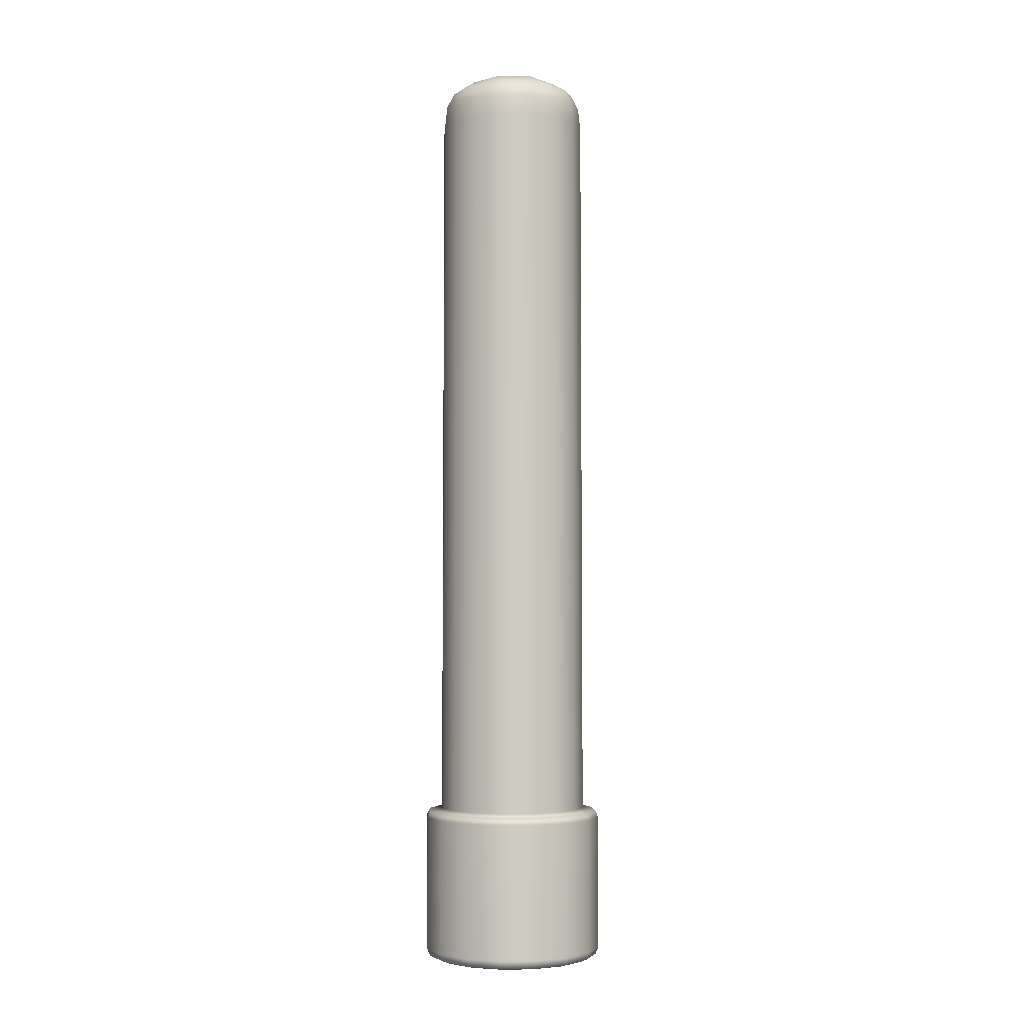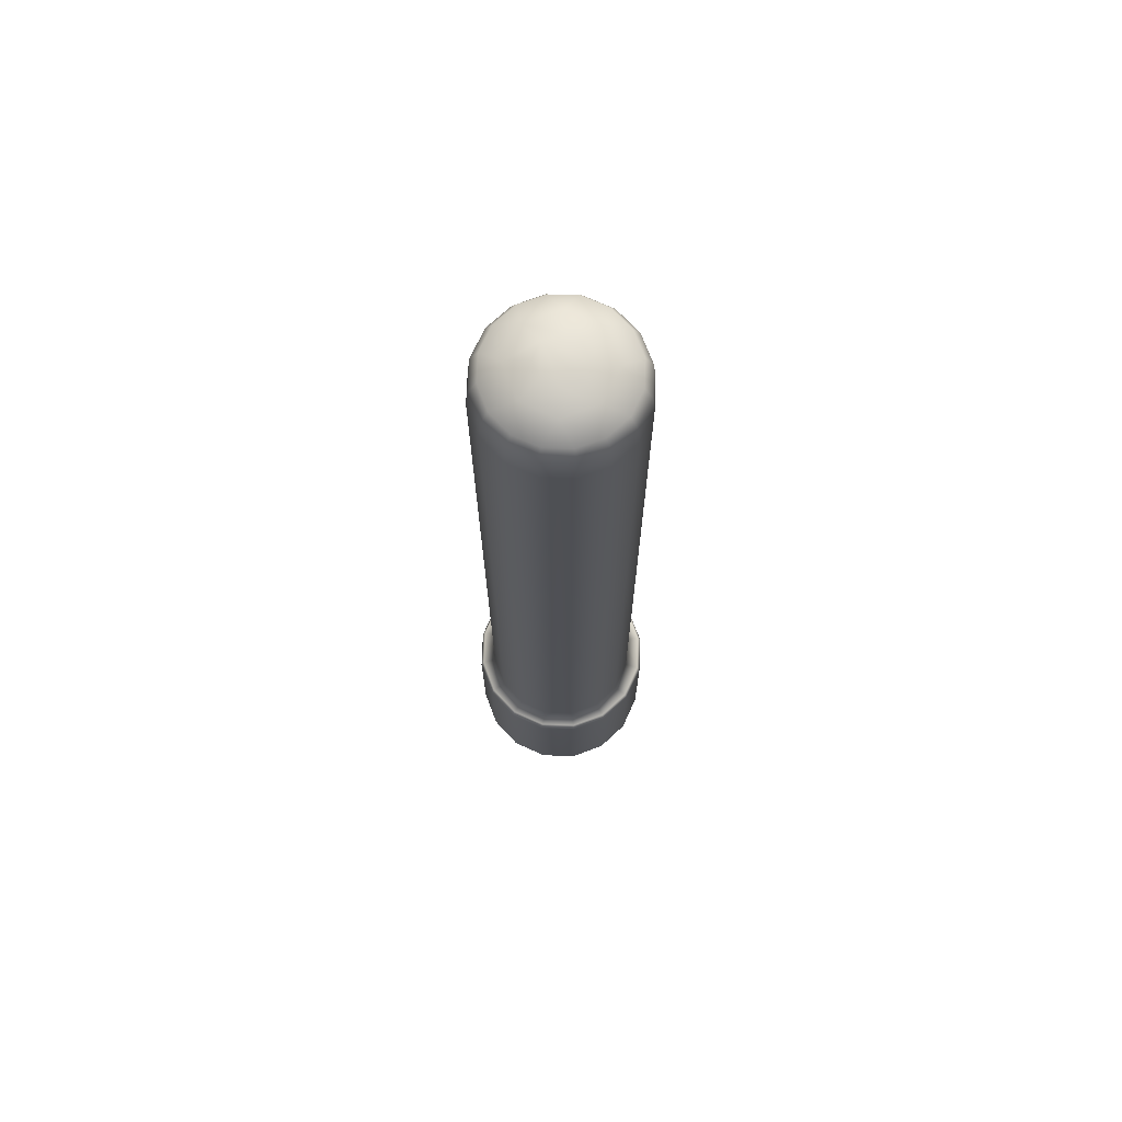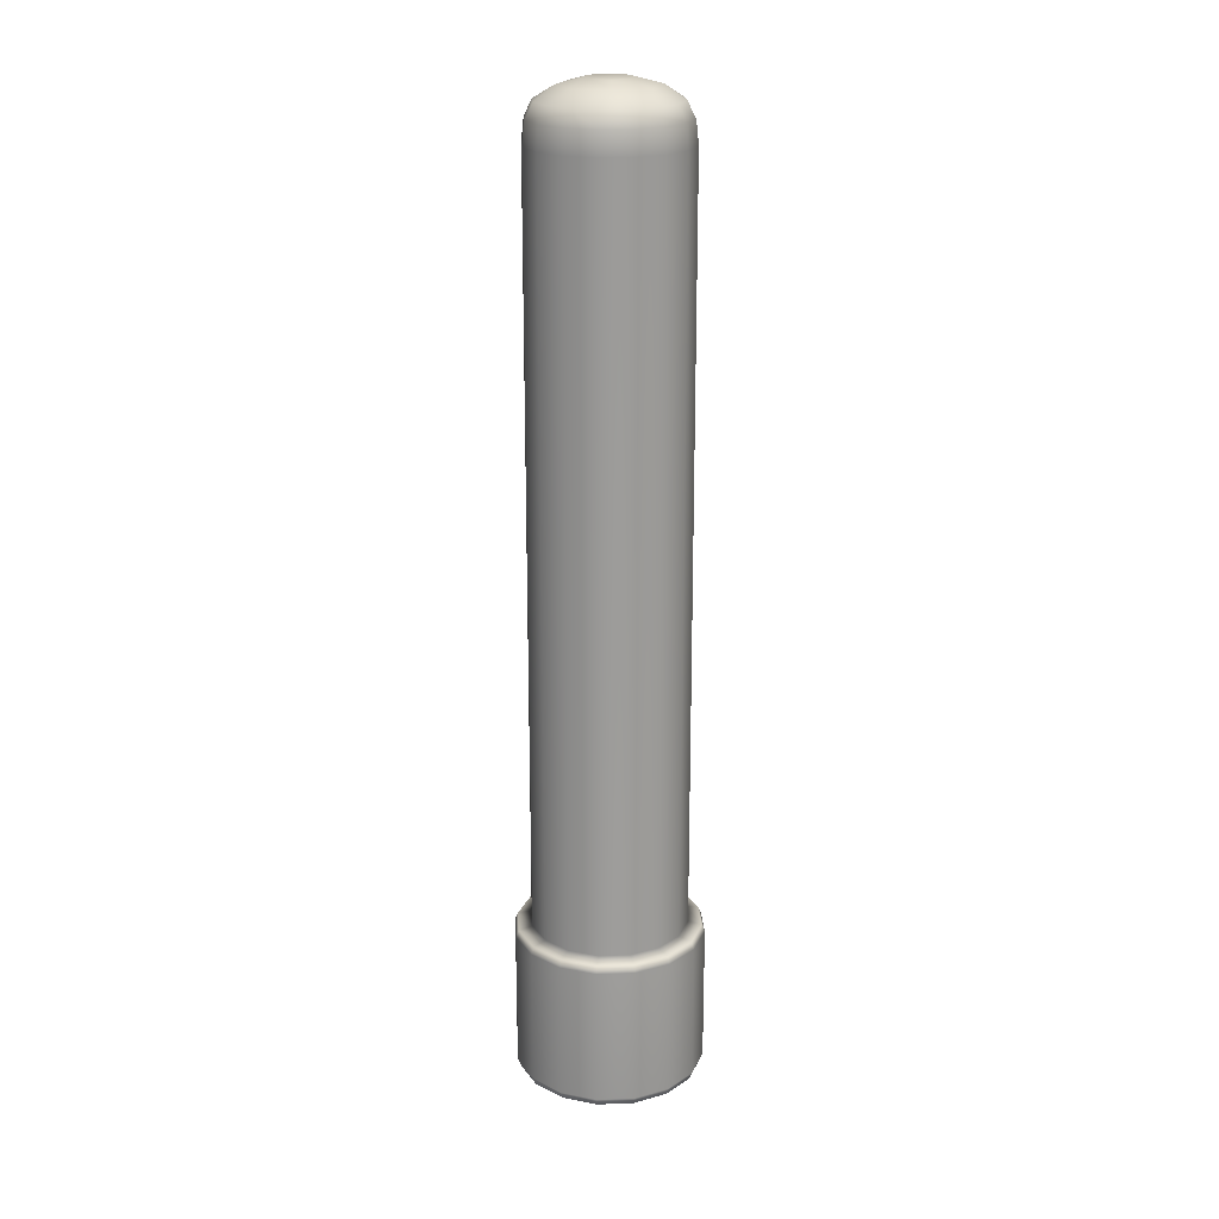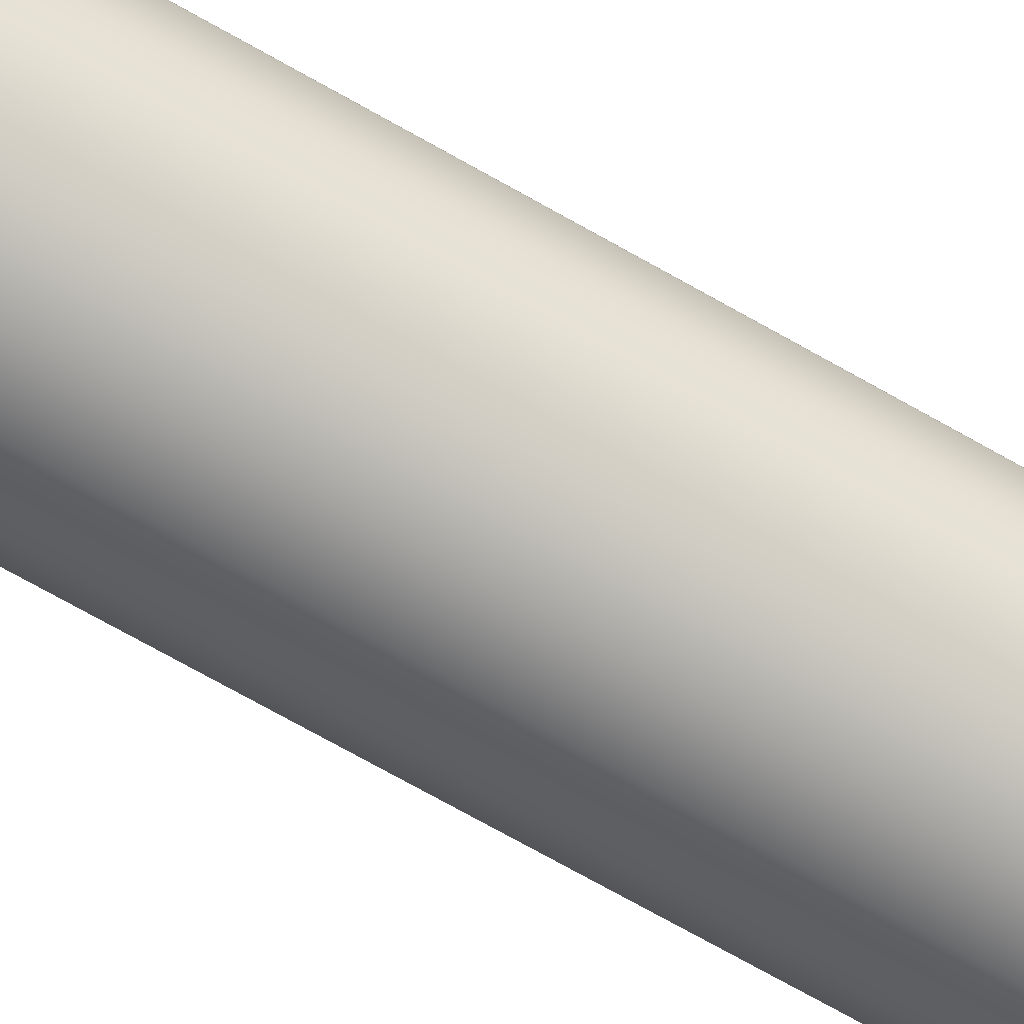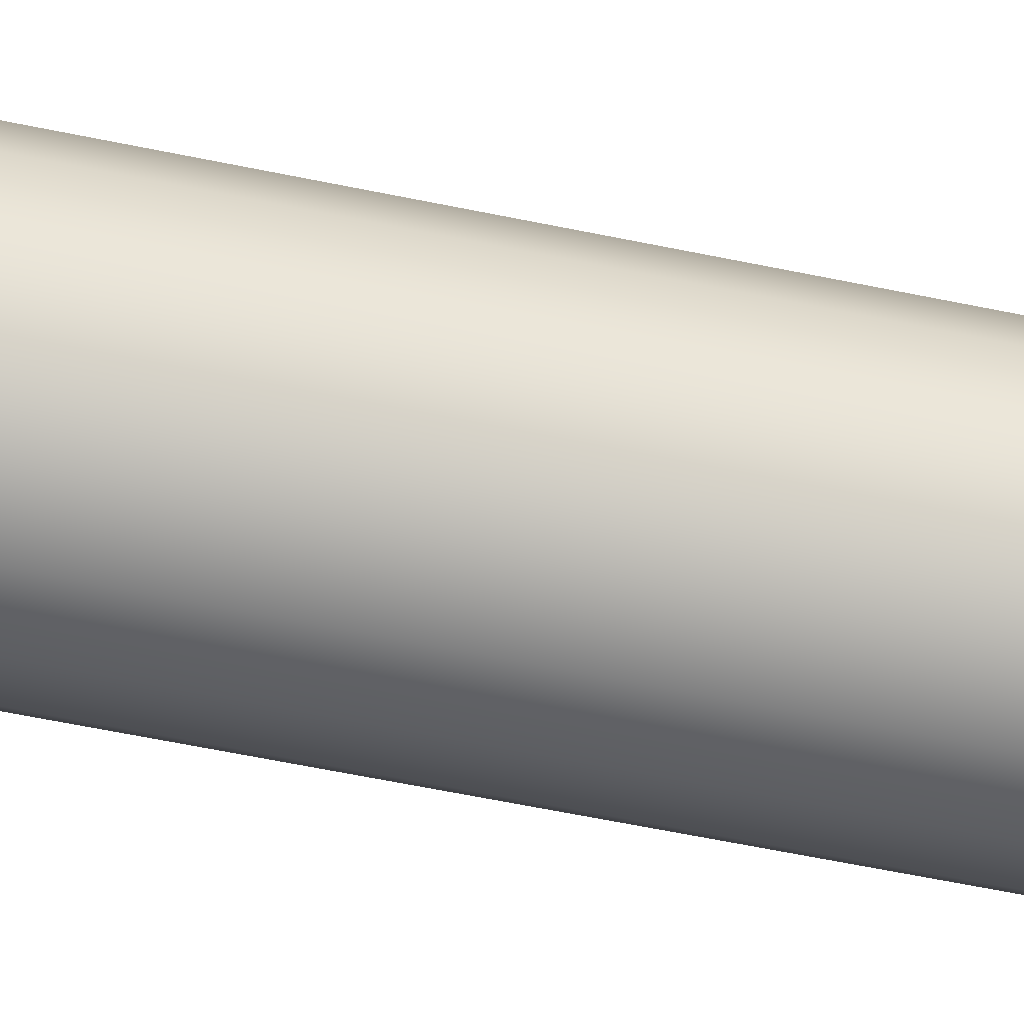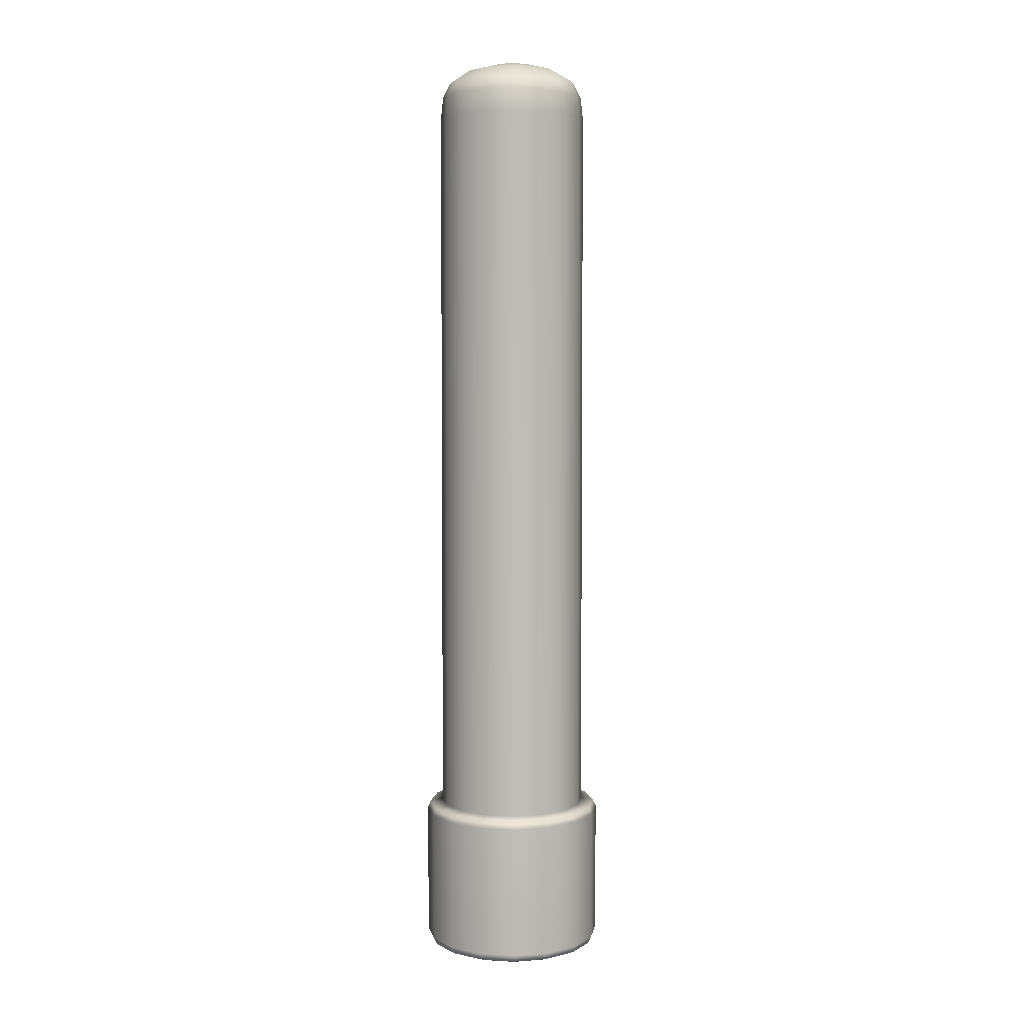
<metadata>
{"format":"obj","ext":"obj","renderer":"f3d","projection":"perspective","resolution":1024,"background":"white","views":[{"elev":-3.5,"azim":74.9,"up":"+Y"},{"elev":71.3,"azim":58.3,"up":"+Y"},{"elev":20.9,"azim":-37.3,"up":"+Y"},{"elev":-74.4,"azim":60.8,"up":"+Z"},{"elev":-60.5,"azim":78.0,"up":"+Z"},{"elev":5.9,"azim":-1.5,"up":"+Y"}]}
</metadata>
<code>
g ENV_SY01_JumpRope_Pillars_MO
v -7.75 -5.25 -0.5859
v -7.974 -5.25 -0.5413
v -7.526 -5.25 -0.5413
v -7.336 -5.25 -0.4143
v -7.209 -5.25 -0.2243
v -7.164 -5.25 1.097e-05
v -7.209 -5.25 0.2243
v -7.336 -5.25 0.4144
v -7.526 -5.25 0.5413
v -7.75 -5.25 0.5859
v -7.974 -5.25 0.5413
v -8.164 -5.25 0.4144
v -8.291 -5.25 0.2243
v -8.336 -5.25 1.097e-05
v -8.291 -5.25 -0.2243
v -8.164 -5.25 -0.4143
v -7.75 -5.228 0.6378
v -7.506 -5.228 0.5892
v -7.336 -5.25 0.4144
v -7.75 -5.176 0.6591
v -7.299 -5.228 0.4508
v -7.209 -5.25 0.2243
v -7.498 -5.176 0.609
v -7.161 -5.228 0.2441
v -7.164 -5.25 1.097e-05
v -7.498 -4.203 0.609
v -7.75 -4.203 0.6591
v -7.75 -4.152 0.6384
v -7.284 -5.176 0.466
v -7.112 -5.228 1.097e-05
v -7.209 -5.25 -0.2243
v -7.284 -4.203 0.466
v -7.506 -4.152 0.5899
v -7.141 -5.176 0.2522
v -7.161 -5.228 -0.2441
v -7.336 -5.25 -0.4143
v -7.542 -4.131 0.5015
v -7.75 -4.131 0.5427
v -7.366 -4.131 0.3837
v -7.299 -4.152 0.4515
v -7.249 -4.131 0.2076
v -7.141 -4.203 0.2522
v -7.16 -4.152 0.2443
v -7.207 -4.131 1.097e-05
v -7.091 -4.203 1.097e-05
v -7.112 -4.152 1.097e-05
v -7.249 -4.131 -0.2078
v -7.091 -5.176 1.097e-05
v -7.16 -4.152 -0.2443
v -7.366 -4.131 -0.3837
v -7.141 -4.203 -0.2522
v -7.141 -5.176 -0.2522
v -7.299 -4.152 -0.4514
v -7.542 -4.131 -0.5015
v -7.284 -4.203 -0.466
v -7.299 -5.228 -0.451
v -7.526 -5.25 -0.5413
v -7.506 -4.152 -0.5898
v -7.75 -4.131 -0.5427
v -7.284 -5.176 -0.466
v -7.506 -5.228 -0.5892
v -7.75 -5.25 -0.5859
v -7.498 -4.203 -0.609
v -7.75 -4.152 -0.6384
v -7.958 -4.131 -0.5015
v -7.498 -5.176 -0.609
v -7.75 -5.228 -0.6378
v -7.974 -5.25 -0.5413
v -7.75 -4.203 -0.659
v -7.994 -4.152 -0.5898
v -8.134 -4.131 -0.3837
v -7.75 -5.176 -0.659
v -7.994 -5.228 -0.5892
v -8.164 -5.25 -0.4143
v -8.002 -4.203 -0.609
v -8.201 -4.152 -0.4514
v -8.251 -4.131 -0.2078
v -8.002 -5.176 -0.609
v -8.201 -5.228 -0.451
v -8.291 -5.25 -0.2243
v -8.216 -4.203 -0.466
v -8.34 -4.152 -0.2443
v -8.293 -4.131 1.097e-05
v -8.216 -5.176 -0.466
v -8.339 -5.228 -0.2441
v -8.336 -5.25 1.097e-05
v -8.359 -4.203 -0.2522
v -8.388 -4.152 1.097e-05
v -8.251 -4.131 0.2076
v -8.388 -5.228 1.097e-05
v -8.291 -5.25 0.2243
v -8.359 -5.176 -0.2522
v -8.409 -4.203 1.097e-05
v -8.34 -4.152 0.2443
v -8.134 -4.131 0.3837
v -8.339 -5.228 0.2441
v -8.164 -5.25 0.4144
v -8.409 -5.176 1.097e-05
v -8.359 -4.203 0.2522
v -8.201 -4.152 0.4515
v -7.958 -4.131 0.5015
v -8.201 -5.228 0.4508
v -7.974 -5.25 0.5413
v -8.359 -5.176 0.2522
v -8.216 -4.203 0.466
v -7.994 -4.152 0.5899
v -7.75 -4.131 0.5427
v -7.75 -4.152 0.6384
v -7.75 -4.203 0.6591
v -8.002 -4.203 0.609
v -8.216 -5.176 0.466
v -8.002 -5.176 0.609
v -7.75 -5.176 0.6591
v -7.75 -5.228 0.6378
v -7.994 -5.228 0.5892
v -7.75 -5.25 0.5859
v -7.542 -4.131 0.5015
v -7.75 -4.131 0.5427
v -7.75 1.106 0.5367
v -7.545 1.106 0.4959
v -7.366 -4.131 0.3837
v -7.371 1.106 0.3796
v -7.249 -4.131 0.2076
v -7.254 1.106 0.2053
v -7.207 -4.131 1.097e-05
v -7.213 1.106 1.097e-05
v -7.249 -4.131 -0.2078
v -7.254 1.106 -0.2053
v -7.366 -4.131 -0.3837
v -7.371 1.106 -0.3795
v -7.542 -4.131 -0.5015
v -7.545 1.106 -0.4958
v -7.75 -4.131 -0.5427
v -7.75 1.106 -0.5367
v -7.958 -4.131 -0.5015
v -7.955 1.106 -0.4958
v -8.134 -4.131 -0.3837
v -8.129 1.106 -0.3795
v -8.251 -4.131 -0.2078
v -8.246 1.106 -0.2053
v -8.293 -4.131 1.097e-05
v -8.287 1.106 1.097e-05
v -8.251 -4.131 0.2076
v -8.246 1.106 0.2053
v -8.134 -4.131 0.3837
v -8.129 1.106 0.3796
v -7.958 -4.131 0.5015
v -7.955 1.106 0.4959
v -7.75 -4.131 0.5427
v -7.75 1.106 0.5367
v -7.75 1.263 -0.5198
v -7.551 1.263 -0.4802
v -7.545 1.106 -0.4958
v -7.949 1.263 -0.4802
v -8.129 1.106 -0.3795
v -7.382 1.263 -0.3677
v -7.371 1.106 -0.3795
v -8.118 1.263 -0.3677
v -8.246 1.106 -0.2053
v -7.27 1.263 -0.1988
v -7.254 1.106 -0.2053
v -8.23 1.263 -0.1988
v -8.287 1.106 1.097e-05
v -7.23 1.263 1.097e-05
v -7.213 1.106 1.097e-05
v -8.27 1.263 1.097e-05
v -8.246 1.106 0.2053
v -7.27 1.263 0.1988
v -7.254 1.106 0.2053
v -8.23 1.263 0.1988
v -8.129 1.106 0.3796
v -7.382 1.263 0.3675
v -7.371 1.106 0.3796
v -8.118 1.263 0.3675
v -7.955 1.106 0.4959
v -7.551 1.263 0.4802
v -7.545 1.106 0.4959
v -7.949 1.263 0.4802
v -7.75 1.106 0.5367
v -7.75 1.263 0.5198
v -8.216 1.368 1.097e-05
v -8.181 1.368 0.1784
v -8.08 1.368 0.3297
v -7.928 1.368 0.4308
v -7.75 1.368 0.4663
v -7.571 1.368 0.4308
v -8.068 1.459 0.06316
v -7.93 1.459 0.2695
v -7.905 1.5 0.03086
v -7.882 1.5 -0.08794
v -7.42 1.368 0.3297
v -7.687 1.459 0.3179
v -8.02 1.459 -0.1801
v -7.319 1.368 0.1784
v -7.481 1.459 0.1801
v -7.284 1.368 1.097e-05
v -7.838 1.5 0.1317
v -7.719 1.5 0.1553
v -7.319 1.368 -0.1784
v -7.618 1.5 0.08797
v -7.432 1.459 -0.06314
v -7.42 1.368 -0.3297
v -7.595 1.5 -0.03084
v -7.57 1.459 -0.2695
v -7.571 1.368 -0.4308
v -7.75 1.368 -0.4662
v -7.662 1.5 -0.1317
v -7.813 1.459 -0.3178
v -7.928 1.368 -0.4308
v -7.781 1.5 -0.1553
v -8.08 1.368 -0.3297
v -8.181 1.368 -0.1784
g ENV_SY01_JumpRope_Pillars_MO_0
f 3 2 1
f 4 2 3
f 5 2 4
f 6 2 5
f 7 2 6
f 8 2 7
f 9 2 8
f 10 2 9
f 11 2 10
f 12 2 11
f 13 2 12
f 14 2 13
f 15 2 14
f 16 2 15
f 10 9 17
f 9 18 17
f 9 19 18
f 17 18 20
f 19 21 18
f 19 22 21
f 18 23 20
f 18 21 23
f 22 24 21
f 22 25 24
f 20 23 26
f 27 20 26
f 27 26 28
f 21 29 23
f 21 24 29
f 25 30 24
f 25 31 30
f 26 23 32
f 23 29 32
f 26 33 28
f 26 32 33
f 24 34 29
f 24 30 34
f 31 35 30
f 31 36 35
f 33 37 28
f 37 38 28
f 39 37 33
f 40 39 33
f 32 40 33
f 41 39 40
f 32 29 42
f 32 42 40
f 29 34 42
f 43 41 40
f 42 43 40
f 44 41 43
f 42 34 45
f 42 45 43
f 46 44 43
f 45 46 43
f 47 44 46
f 34 48 45
f 30 48 34
f 30 35 48
f 49 47 46
f 50 47 49
f 45 51 46
f 45 48 51
f 51 49 46
f 35 52 48
f 48 52 51
f 53 50 49
f 54 50 53
f 51 55 49
f 51 52 55
f 55 53 49
f 35 56 52
f 36 56 35
f 36 57 56
f 58 54 53
f 59 54 58
f 52 60 55
f 56 60 52
f 57 61 56
f 56 61 60
f 57 62 61
f 55 63 53
f 55 60 63
f 63 58 53
f 64 59 58
f 65 59 64
f 61 66 60
f 60 66 63
f 62 67 61
f 61 67 66
f 62 68 67
f 63 69 58
f 63 66 69
f 69 64 58
f 70 65 64
f 71 65 70
f 67 72 66
f 66 72 69
f 68 73 67
f 67 73 72
f 68 74 73
f 69 75 64
f 69 72 75
f 75 70 64
f 76 71 70
f 77 71 76
f 73 78 72
f 72 78 75
f 74 79 73
f 73 79 78
f 74 80 79
f 75 81 70
f 75 78 81
f 81 76 70
f 82 77 76
f 83 77 82
f 79 84 78
f 78 84 81
f 80 85 79
f 79 85 84
f 85 80 86
f 81 87 76
f 81 84 87
f 87 82 76
f 88 83 82
f 89 83 88
f 90 85 86
f 86 91 90
f 85 92 84
f 84 92 87
f 92 85 90
f 82 87 93
f 87 92 93
f 88 82 93
f 94 89 88
f 95 89 94
f 91 96 90
f 91 97 96
f 98 92 90
f 92 98 93
f 90 96 98
f 88 93 99
f 93 98 99
f 94 88 99
f 100 95 94
f 101 95 100
f 97 102 96
f 97 103 102
f 96 104 98
f 98 104 99
f 96 102 104
f 99 105 94
f 99 104 105
f 105 100 94
f 106 101 100
f 107 101 106
f 108 107 106
f 109 108 106
f 110 106 100
f 105 110 100
f 110 109 106
f 104 111 105
f 102 111 104
f 105 111 110
f 110 112 109
f 111 112 110
f 112 113 109
f 114 113 112
f 102 115 111
f 115 112 111
f 115 114 112
f 103 115 102
f 116 114 115
f 103 116 115
f 119 118 117
f 120 119 117
f 120 117 121
f 122 120 121
f 122 121 123
f 124 122 123
f 124 123 125
f 126 124 125
f 126 125 127
f 128 126 127
f 128 127 129
f 130 128 129
f 130 129 131
f 132 130 131
f 132 131 133
f 134 132 133
f 134 133 135
f 136 134 135
f 136 135 137
f 138 136 137
f 138 137 139
f 140 138 139
f 140 139 141
f 142 140 141
f 142 141 143
f 144 142 143
f 144 143 145
f 146 144 145
f 146 145 147
f 148 146 147
f 148 147 149
f 150 148 149
f 134 136 151
f 134 151 152
f 153 134 152
f 136 154 151
f 136 155 154
f 153 152 156
f 157 153 156
f 155 158 154
f 155 159 158
f 157 156 160
f 161 157 160
f 159 162 158
f 162 159 163
f 161 160 164
f 165 161 164
f 166 162 163
f 163 167 166
f 165 164 168
f 169 165 168
f 167 170 166
f 167 171 170
f 169 168 172
f 173 169 172
f 171 174 170
f 171 175 174
f 173 172 176
f 177 173 176
f 175 178 174
f 175 179 178
f 179 177 180
f 177 176 180
f 179 180 178
f 166 170 181
f 170 174 182
f 170 182 181
f 174 178 183
f 174 183 182
f 178 180 184
f 178 184 183
f 180 176 185
f 180 185 184
f 176 172 186
f 176 186 185
f 182 183 187
f 181 182 187
f 183 184 188
f 184 185 188
f 183 188 187
f 187 188 189
f 189 190 187
f 172 191 186
f 172 168 191
f 185 186 192
f 185 192 188
f 186 191 192
f 187 193 181
f 190 193 187
f 168 194 191
f 168 164 194
f 191 194 195
f 191 195 192
f 164 196 194
f 194 196 195
f 164 160 196
f 188 192 197
f 188 197 189
f 192 198 197
f 192 195 198
f 198 189 197
f 160 199 196
f 160 156 199
f 195 200 198
f 200 189 198
f 196 201 195
f 196 199 201
f 195 201 200
f 156 202 199
f 199 202 201
f 156 152 202
f 201 203 200
f 203 189 200
f 202 204 201
f 201 204 203
f 152 205 202
f 202 205 204
f 152 151 205
f 151 206 205
f 205 206 204
f 151 154 206
f 207 189 203
f 204 207 203
f 206 208 204
f 204 208 207
f 154 209 206
f 206 209 208
f 154 158 209
f 210 189 207
f 208 210 207
f 190 189 210
f 193 190 210
f 208 193 210
f 209 211 208
f 158 211 209
f 211 193 208
f 158 162 211
f 211 212 193
f 162 212 211
f 193 212 181
f 212 162 166
f 181 212 166

</code>
